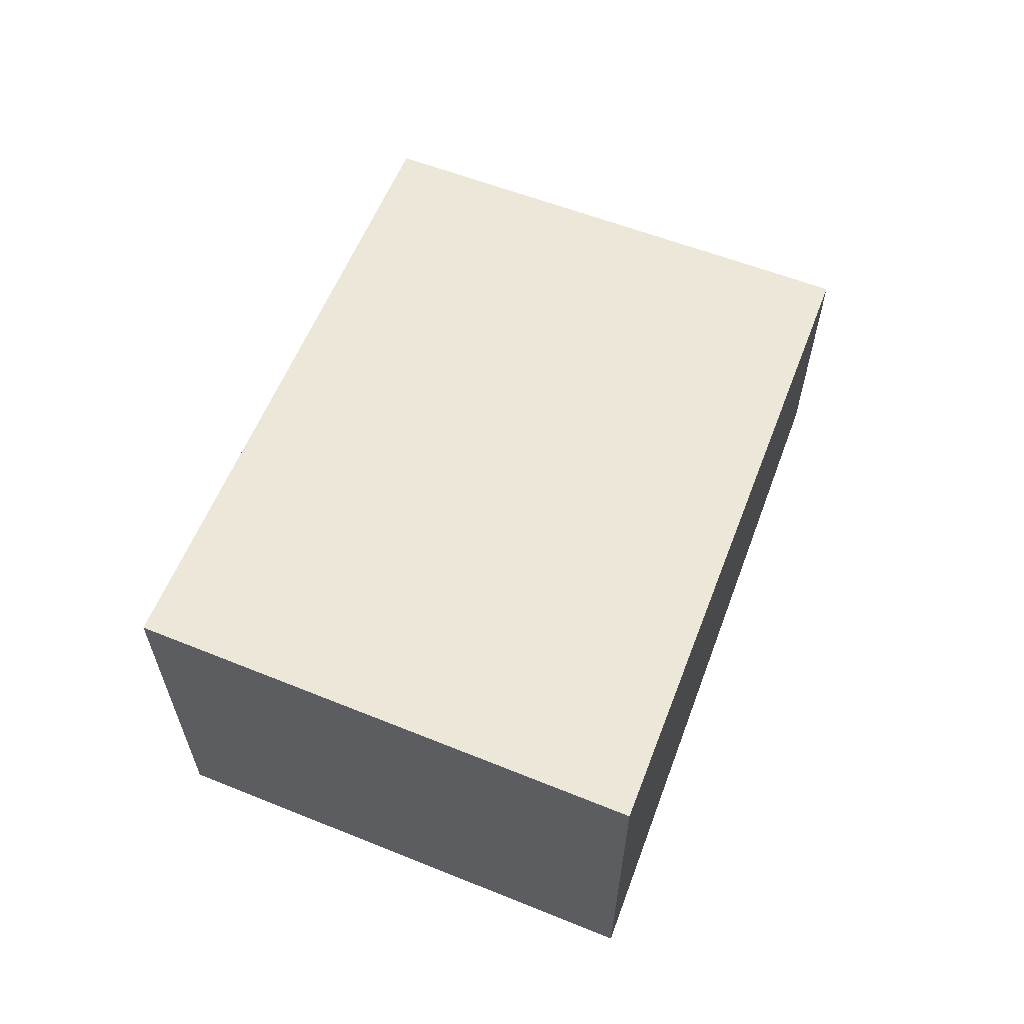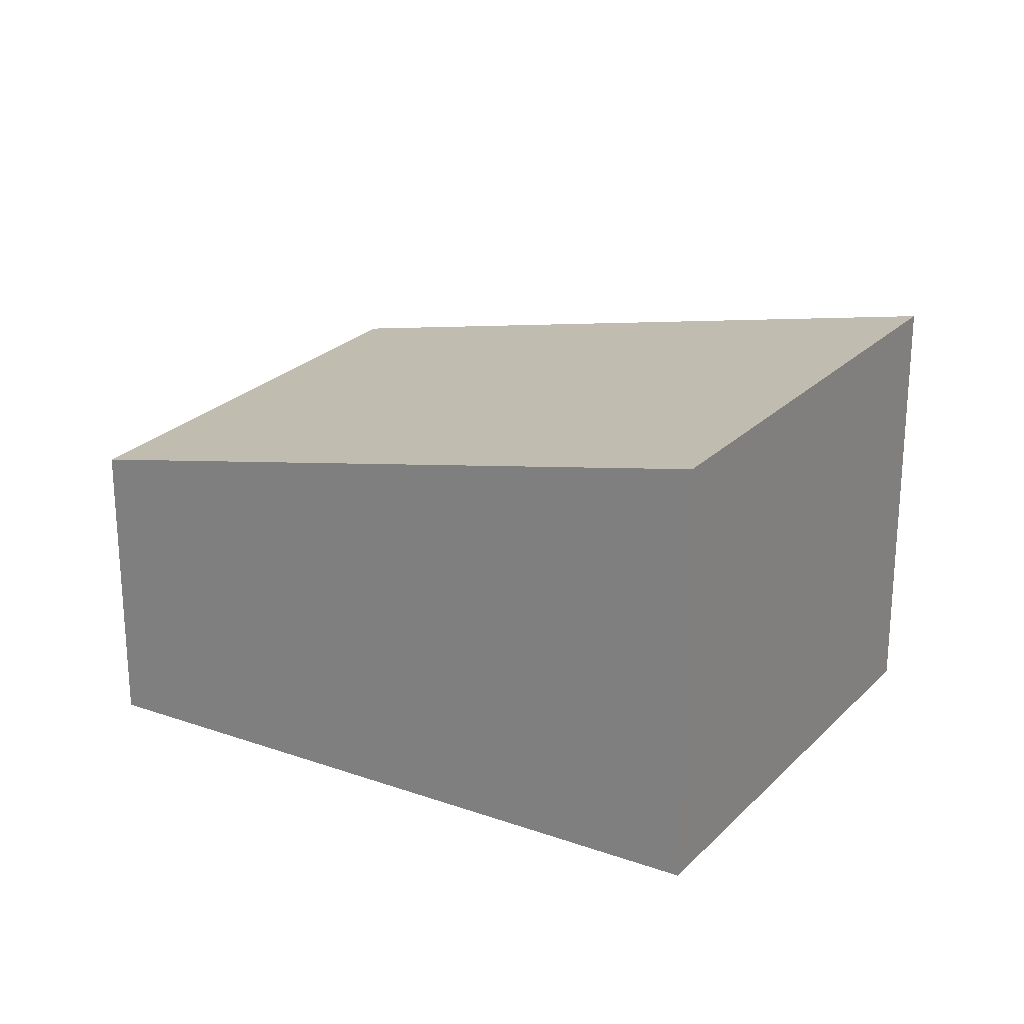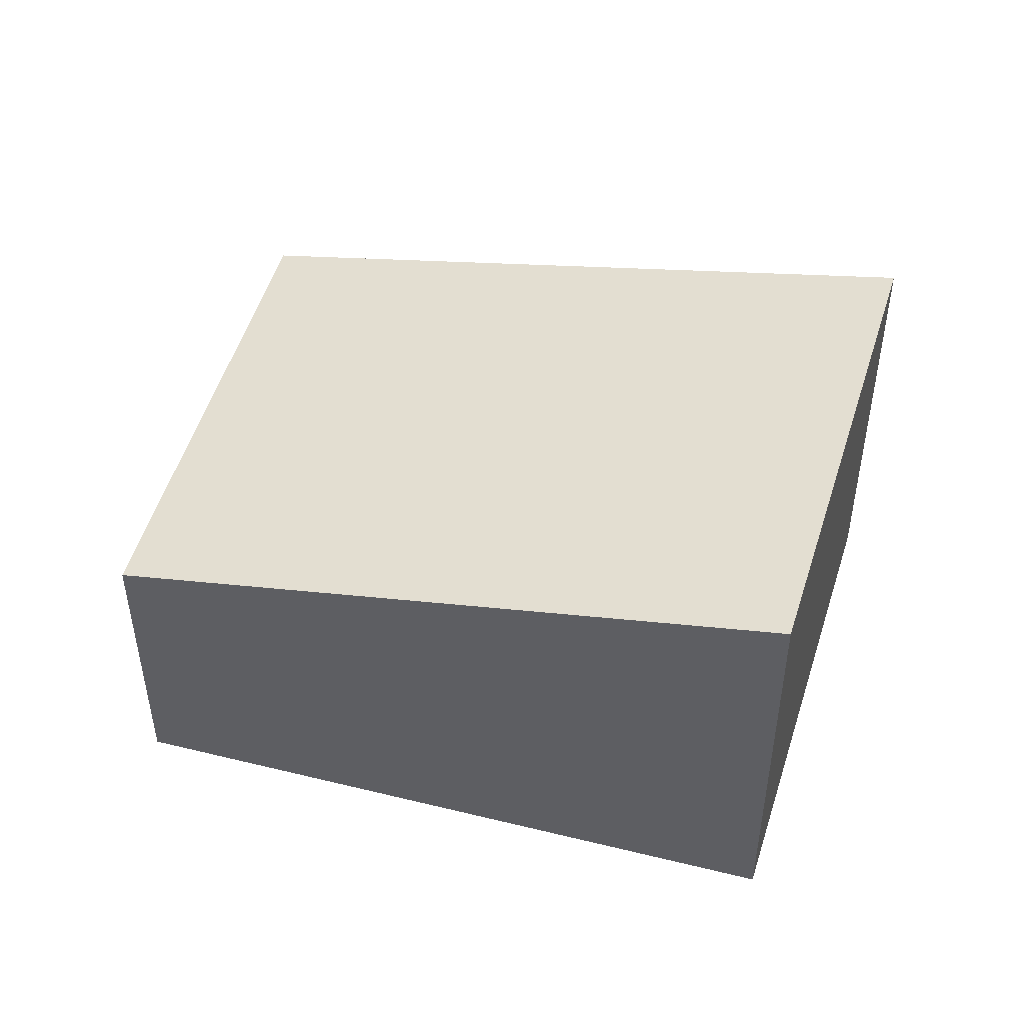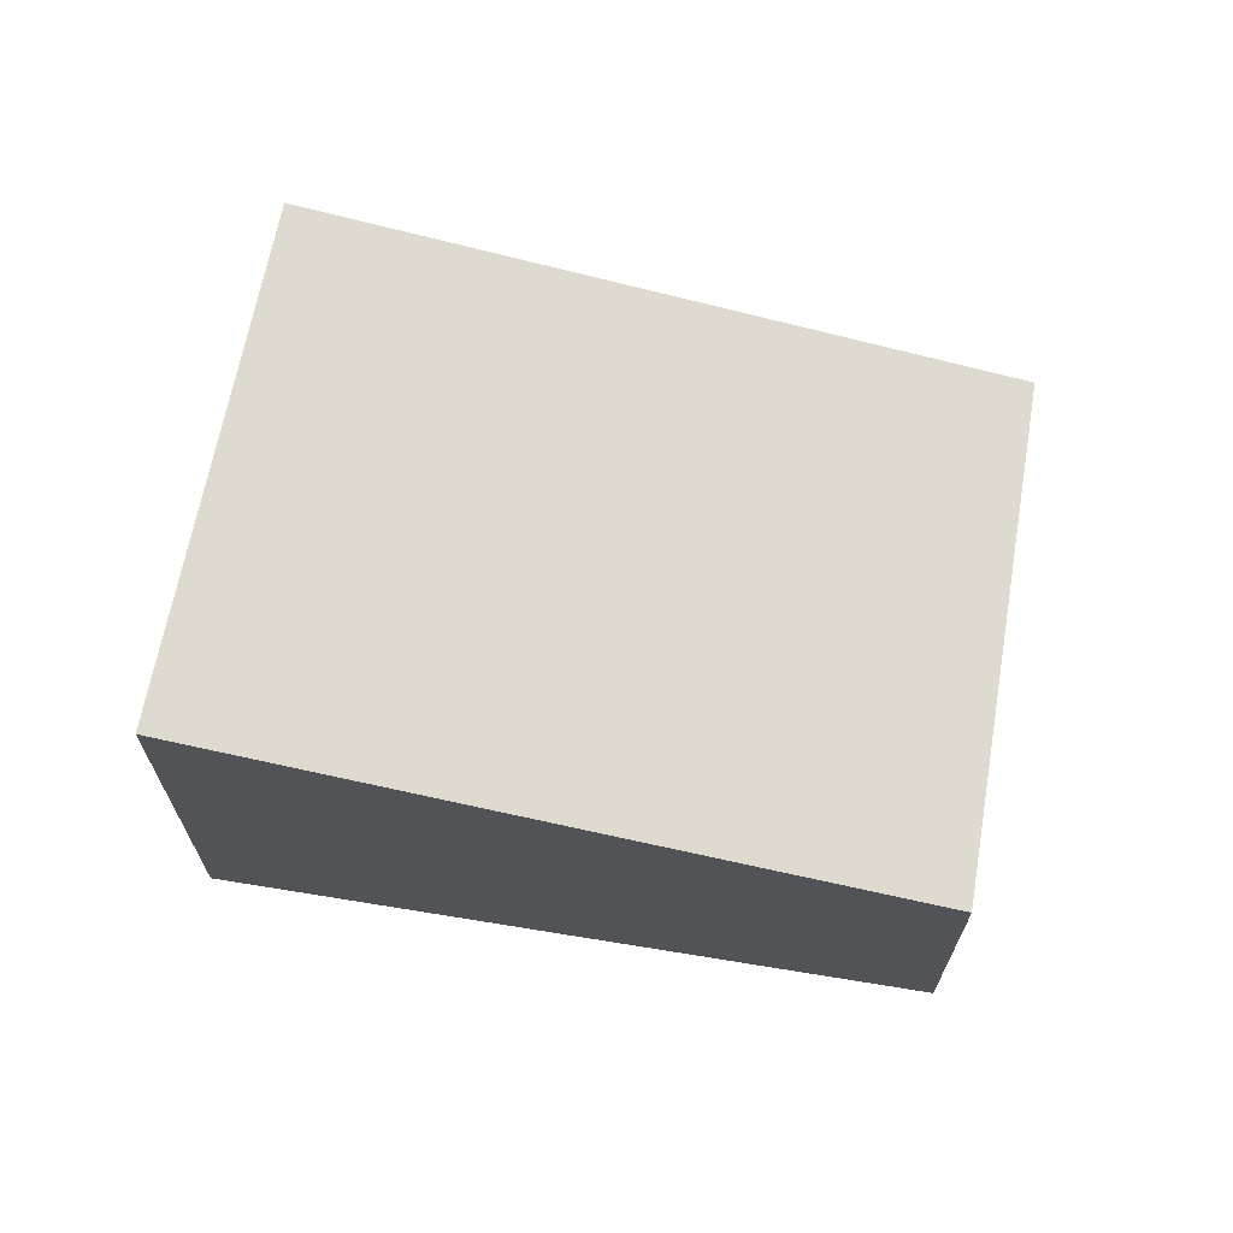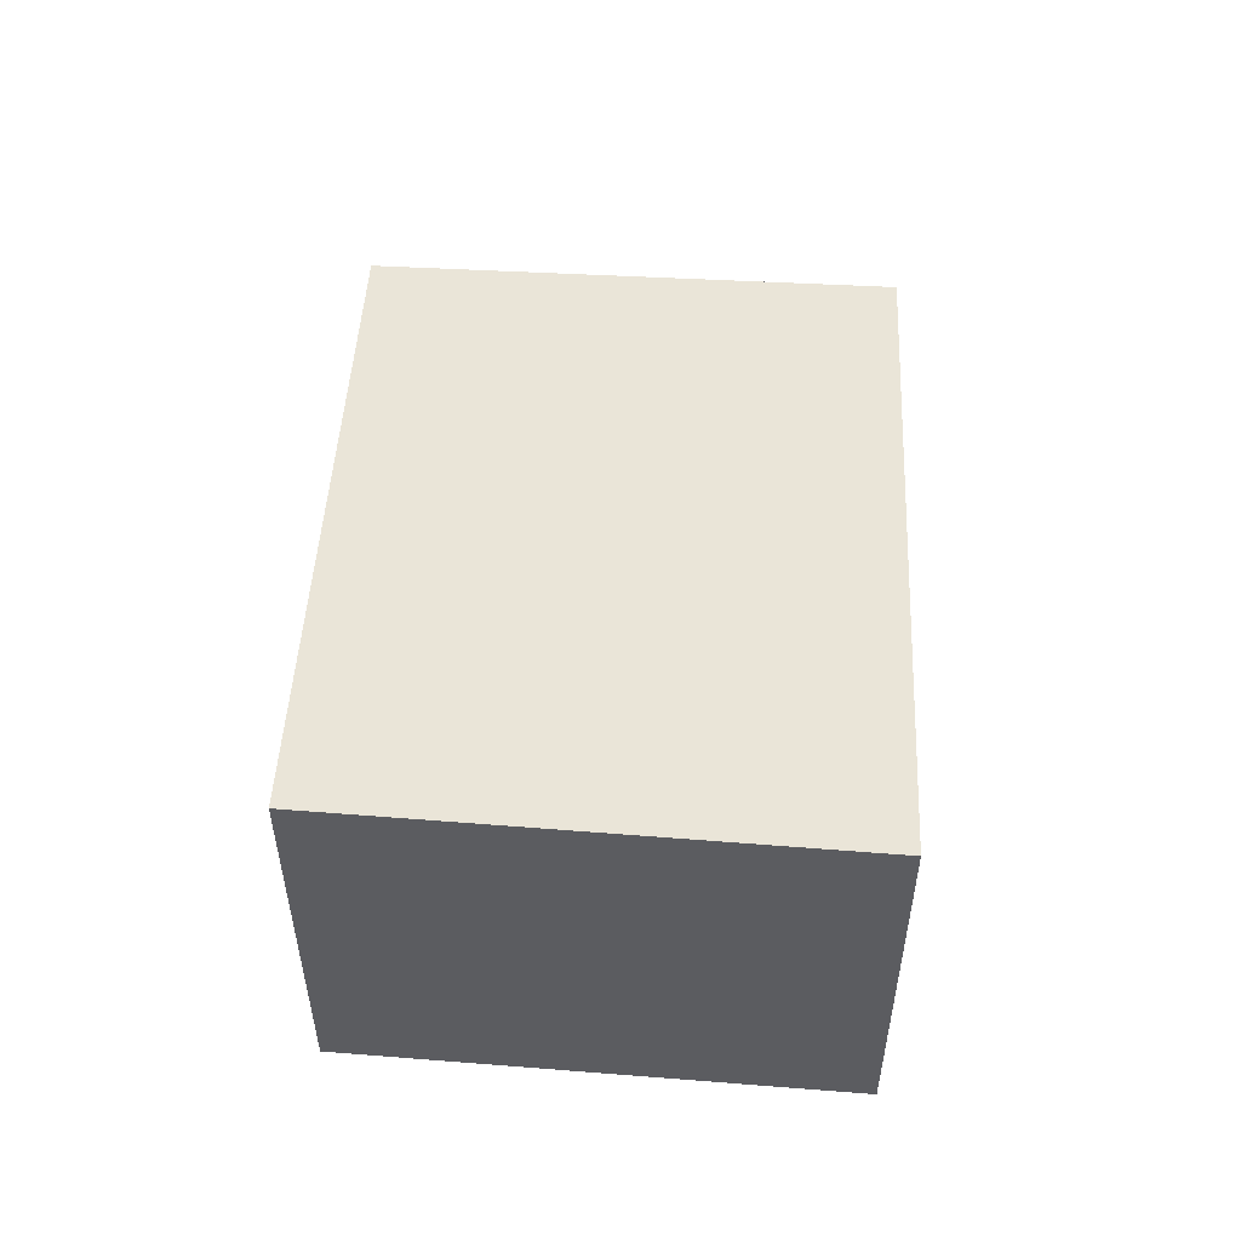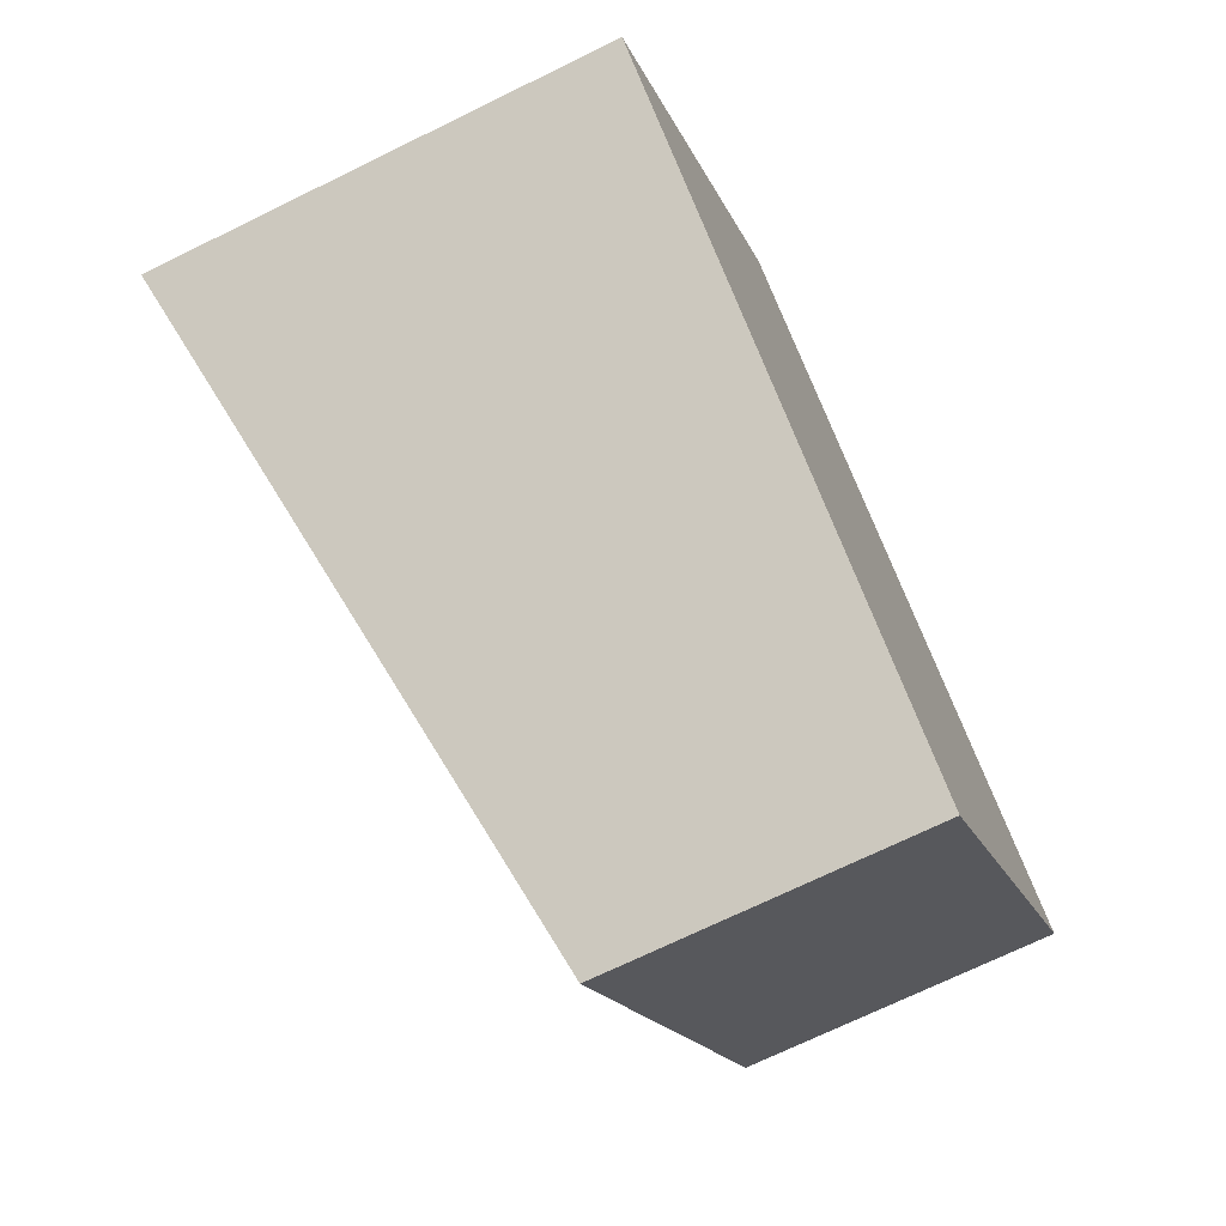
<metadata>
{"format":"obj","ext":"obj","renderer":"f3d","projection":"perspective","resolution":1024,"background":"white","views":[{"elev":64.1,"azim":-31.7,"up":"+Y"},{"elev":23.9,"azim":-111.5,"up":"+Y"},{"elev":49.2,"azim":-126.6,"up":"+Y"},{"elev":68.7,"azim":47.4,"up":"+Y"},{"elev":55.4,"azim":-49.1,"up":"+Y"},{"elev":-70.9,"azim":-63.9,"up":"+Z"}]}
</metadata>
<code>
v  0 2.562 1.569e-16
v  5.038 1.746 -0.154
v  3.192 1.767 -2.506
v  1.762 2.562 2.418
v  0 0 0
v  3.192 1.534e-16 -2.506
v  1.762 -1.481e-16 2.418
v  5.038 9.43e-18 -0.154
g defaultobject
f 1 2 3
f 2 1 4
f 3 5 1
f 5 3 6
f 5 4 1
f 4 5 7
f 7 2 4
f 2 7 8
f 2 6 3
f 6 2 8
f 8 5 6
f 5 8 7

</code>
